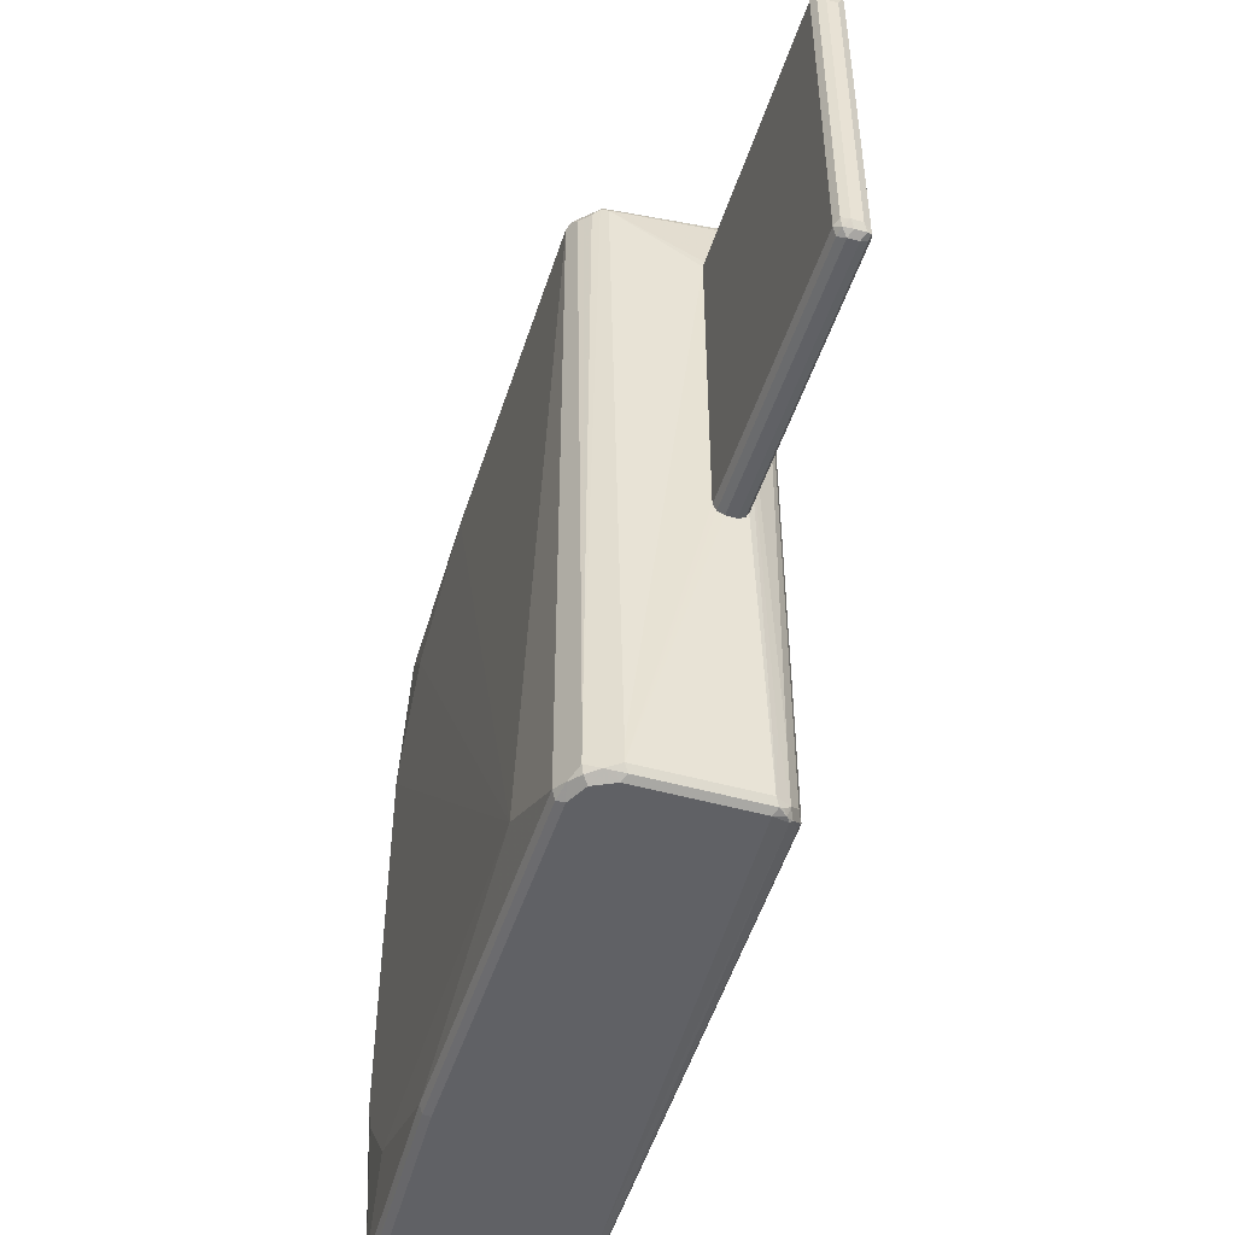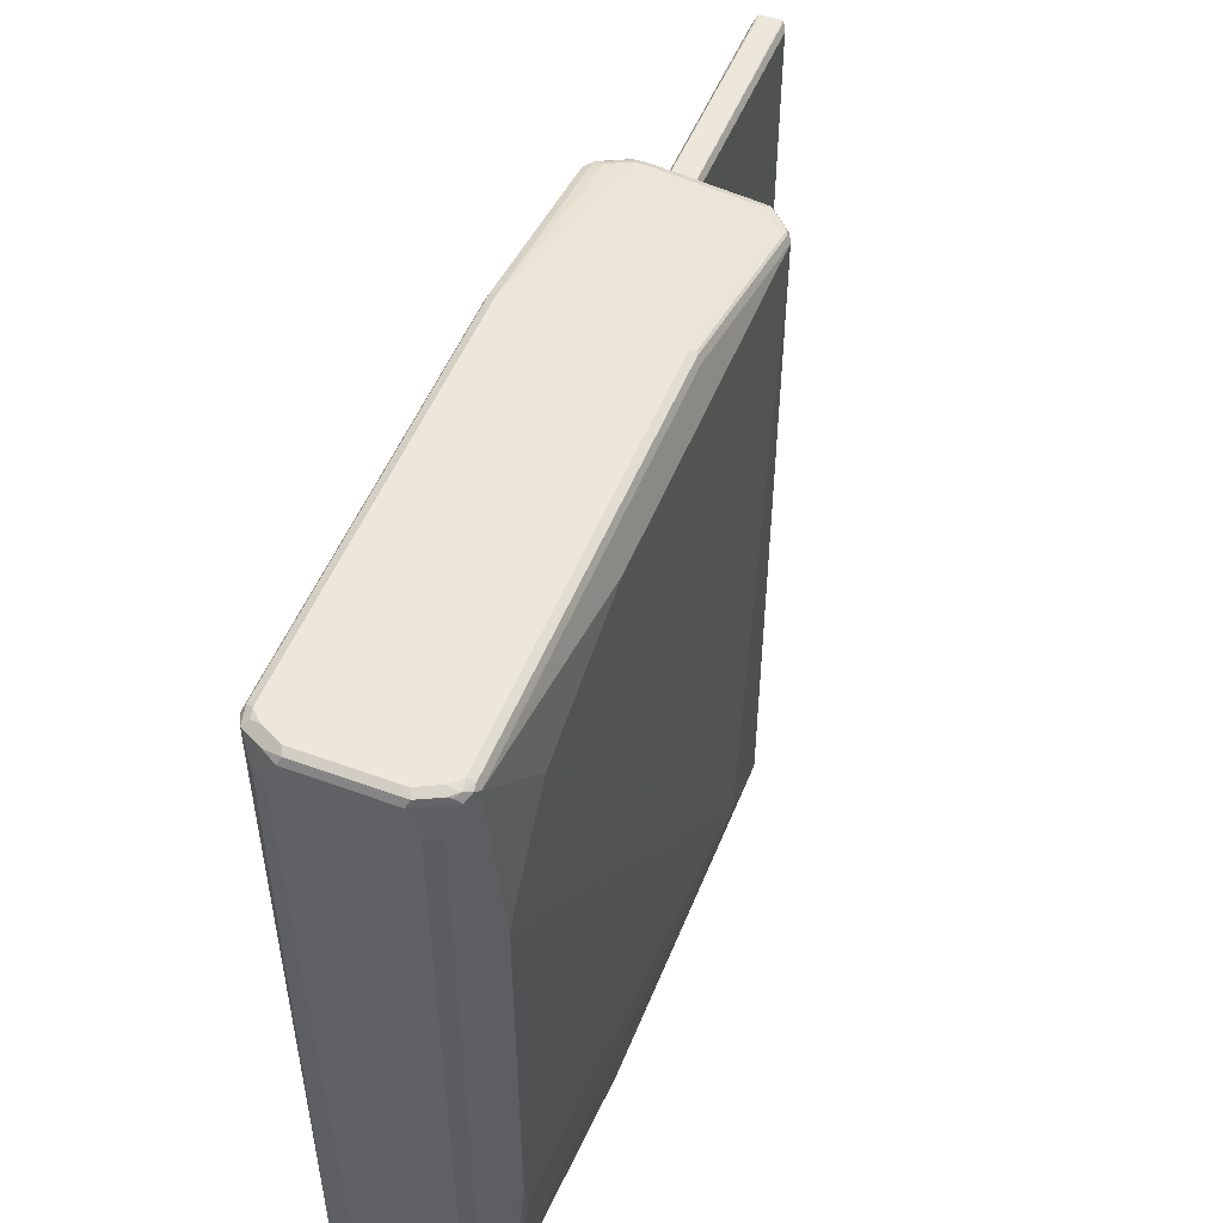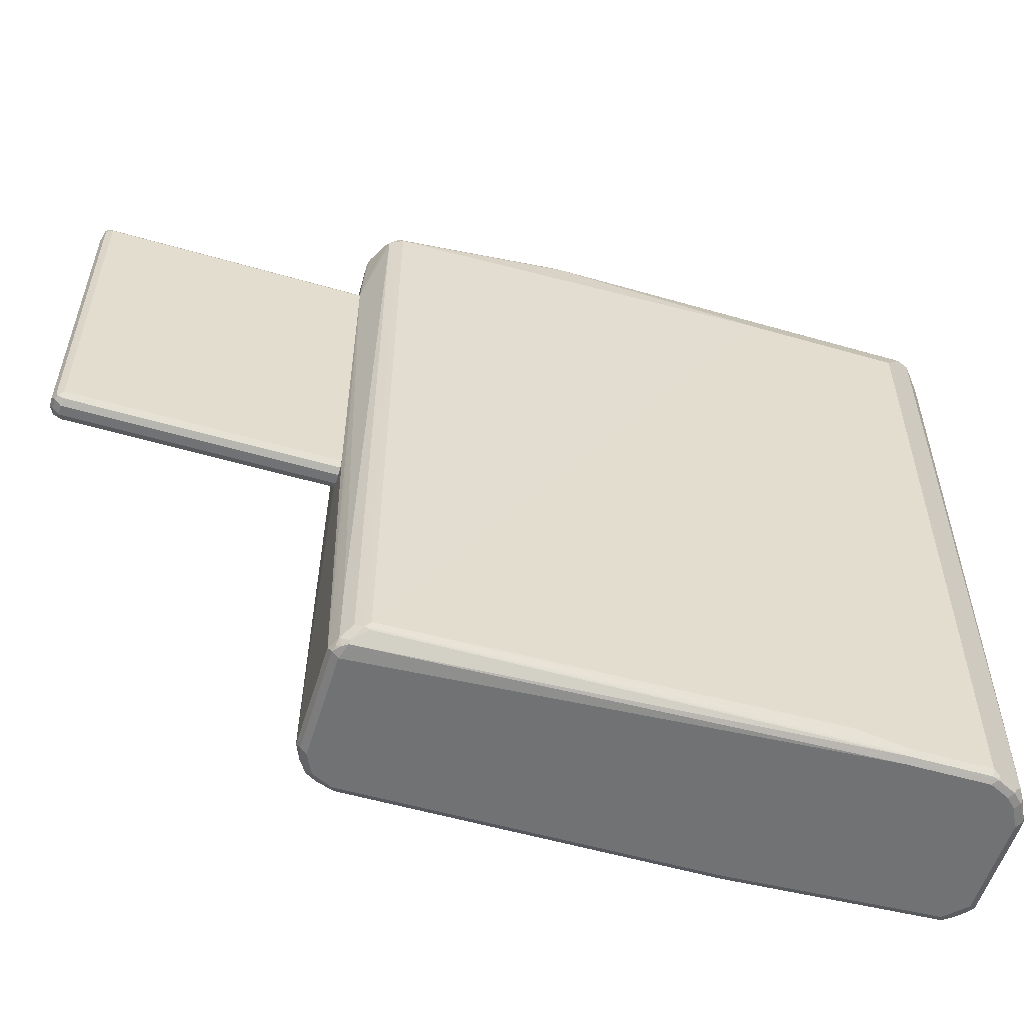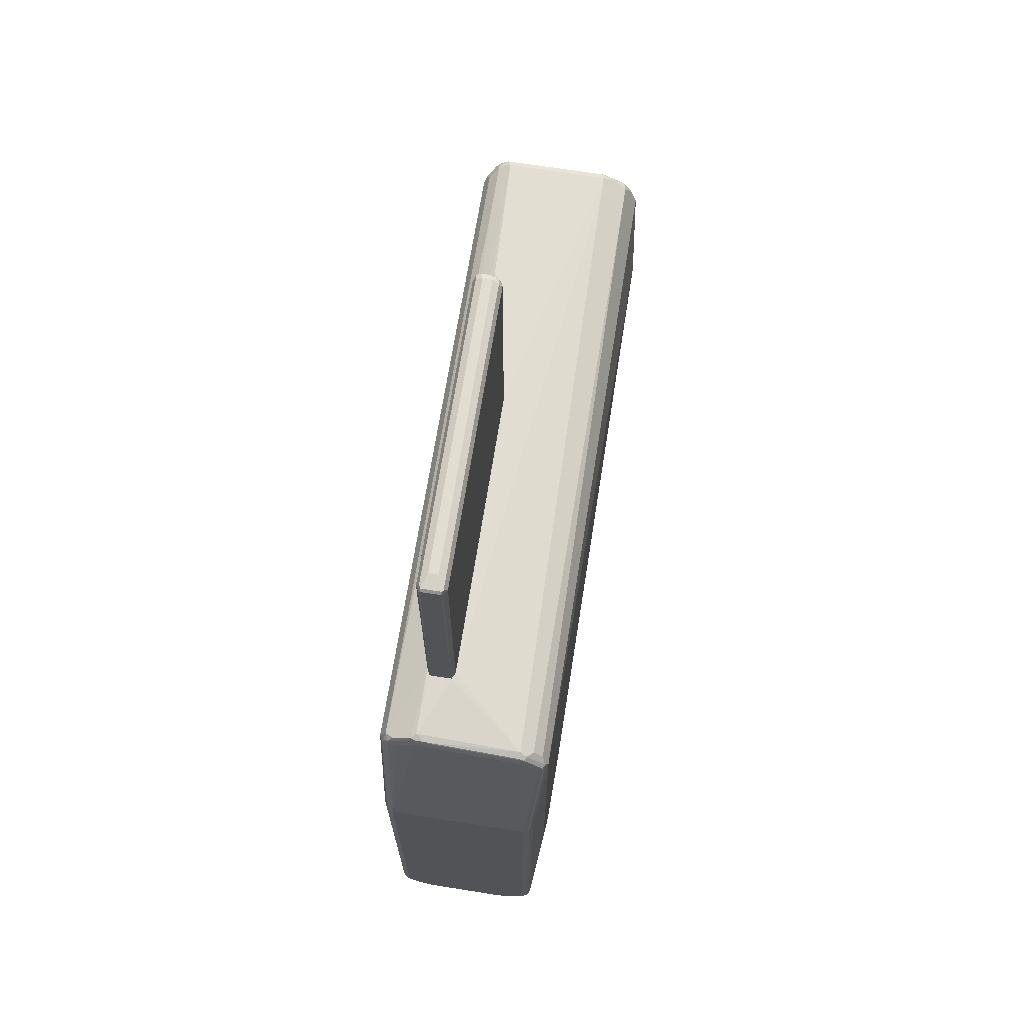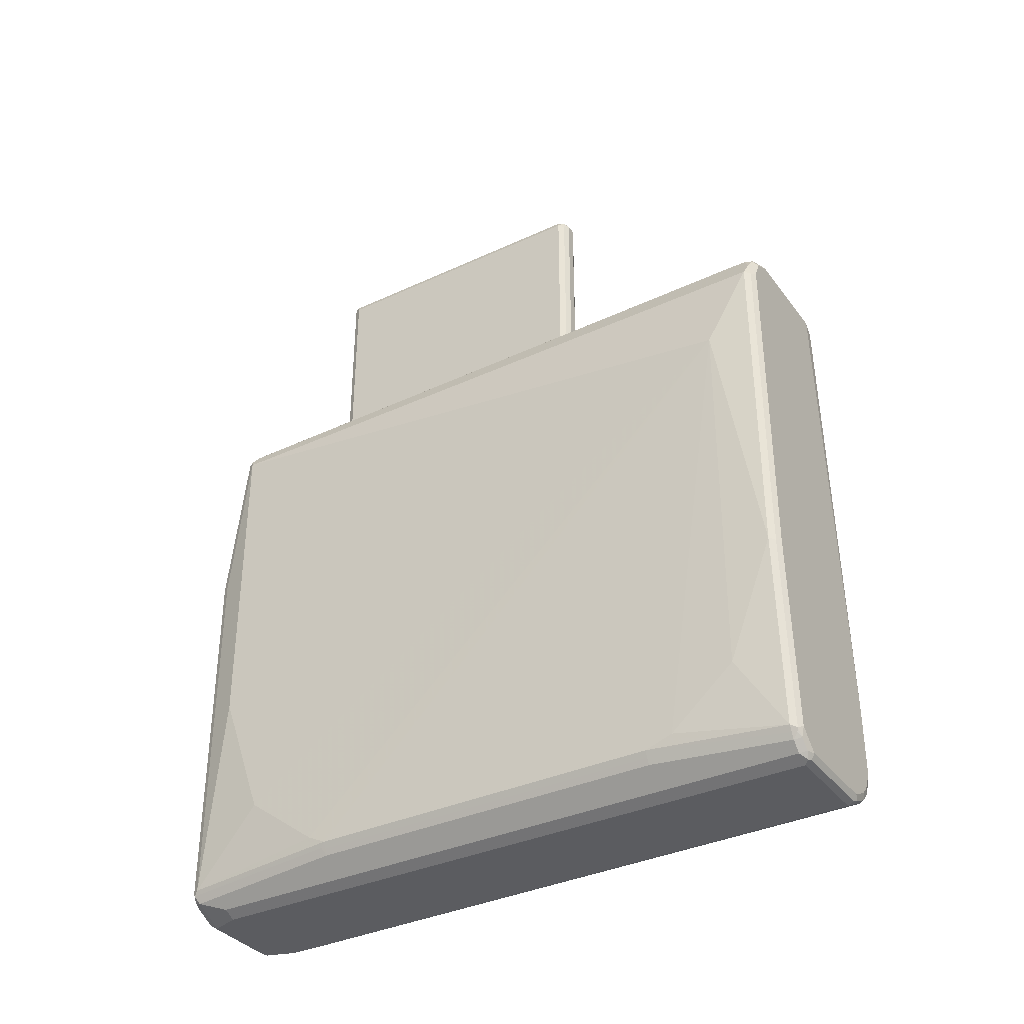
<metadata>
{"format":"obj","ext":"obj","renderer":"f3d","projection":"perspective","resolution":1024,"background":"white","views":[{"elev":-48.4,"azim":-17.4,"up":"+Y"},{"elev":51.7,"azim":-158.4,"up":"+Y"},{"elev":-55.5,"azim":73.1,"up":"+Y"},{"elev":68.6,"azim":-171.0,"up":"+Z"},{"elev":-35.3,"azim":-58.4,"up":"+Z"}]}
</metadata>
<code>
v 0.04994 -0.1165 0.306
v 0.06659 -0.1165 0.306
v 0.0436 -0.1134 0.306
v -0.08322 -0.5993 0.2996
v 0.07769 -0.111 0.306
v 0.09987 -0.5993 0.2996
v 0.03884 -0.111 0.306
v -0.1165 -0.5993 0.283
v -0.1054 -0.6048 0.2885
v -0.09155 -0.6076 0.2913
v -0.07768 -0.6104 0.2941
v 0.03327 -0.09986 0.306
v -0.08322 -0.566 0.2996
v 0.08113 -0.1041 0.306
v 0.1054 -0.6104 0.2941
v 0.1124 -0.6076 0.2913
v 0.1221 -0.5993 0.2885
v 0.1082 -0.4911 0.2955
v 0.09987 -0.4994 0.2996
v 0.08323 -0.09986 0.306
v -0.1165 -0.5493 0.283
v -0.1276 -0.5937 0.2775
v -0.1249 -0.6076 0.2746
v -0.1165 -0.616 0.2664
v -0.08322 -0.616 0.283
v 0.03327 0.4328 0.306
v -0.09989 0.5493 0.283
v 0.1186 -0.6118 0.283
v 0.09987 -0.616 0.283
v 0.129 -0.6076 0.2746
v 0.1387 -0.5826 0.2719
v 0.1221 -0.4994 0.2885
v 0.08323 0.4328 0.306
v -0.1276 -0.5438 0.2775
v -0.1498 -0.5993 0.2331
v -0.1387 -0.6048 0.2552
v -0.1332 -0.616 0.2331
v 0.03672 0.4397 0.306
v 0.03884 0.4439 0.306
v 0.08323 0.5493 0.2996
v 0.06659 0.5604 0.2941
v -0.09989 0.5604 0.2775
v -0.111 0.5549 0.2775
v 0.1248 -0.6118 0.2746
v 0.1498 -0.616 -0.5494
v 0.1443 -0.5937 0.2497
v 0.1457 -0.591 0.2581
v 0.1387 0.5493 0.2719
v 0.1248 0.5577 0.2788
v 0.09156 0.5577 0.2955
v 0.07808 0.4432 0.306
v -0.1221 0.5438 0.2719
v -0.1387 0.5438 0.2552
v -0.1498 0.5493 0.2331
v -0.1623 -0.5244 0.09155
v -0.1498 -0.5993 -0.3662
v -0.1443 -0.6104 0.2275
v -0.1332 -0.616 -0.3662
v 0.07769 0.4439 0.306
v 0.08323 0.5604 0.2941
v 0.05825 0.5619 0.2913
v -0.1082 0.5619 0.2746
v -0.1249 0.5619 0.2581
v -0.1443 0.5549 0.2441
v 0.1609 -0.6104 -0.5494
v 0.1498 -0.616 -0.6826
v 0.1582 -0.6118 -0.6909
v 0.1623 -0.6076 -0.541
v 0.1665 -0.5993 -0.5494
v 0.1498 -0.5826 0.2497
v 0.1457 0.3579 0.2581
v 0.1443 0.5493 0.2608
v 0.1415 0.5577 0.2622
v 0.1332 0.5619 0.2685
v 0.09987 0.5619 0.285
v -0.1415 0.5619 0.2414
v -0.1443 0.5604 0.2331
v -0.1276 0.6104 -0.04999
v -0.1332 0.5993 -0.04999
v -0.1498 0.5493 -0.3495
v -0.1498 -0.3496 -0.6993
v -0.1498 -0.3996 -0.6826
v -0.1498 -0.5161 -0.5827
v -0.1498 0.4661 -0.5827
v -0.1498 0.333 -0.6826
v -0.1498 0.2996 -0.6993
v -0.1332 -0.5993 -0.7158
v -0.1276 -0.6104 -0.7214
v -0.1443 -0.6104 -0.3718
v -0.1165 -0.616 -0.7158
v 0.08323 0.566 0.283
v 0.06659 0.566 0.283
v -0.09989 0.566 0.2664
v -0.1332 0.566 0.2331
v 0.1609 -0.6104 -0.6826
v 0.1332 -0.616 -0.7158
v 0.1415 -0.6118 -0.7242
v 0.1609 -0.6048 -0.6937
v 0.1665 -0.5993 -0.6826
v 0.1665 -0.5826 -0.4661
v 0.1665 0.5493 -0.4162
v 0.1498 0.5493 0.2497
v 0.1443 0.5604 0.2552
v 0.1332 0.566 0.2497
v 0.1165 0.566 0.2664
v -0.1165 0.616 -0.04999
v -0.1249 0.6118 -0.0417
v -0.1276 0.6104 -0.7158
v -0.1332 0.5993 -0.7158
v -0.1443 -0.3496 -0.7104
v -0.1276 -0.5993 -0.727
v -0.129 0.6076 -0.7242
v -0.1457 0.308 -0.7075
v -0.1443 0.2996 -0.7104
v -0.1165 -0.6118 -0.7346
v -0.1249 -0.6076 -0.7283
v -0.09989 -0.616 -0.7325
v 0.1332 0.616 -0.04999
v 0.1165 -0.616 -0.7325
v 0.1248 -0.6118 -0.7408
v 0.1276 -0.6048 -0.7436
v 0.1443 -0.6048 -0.727
v 0.1554 -0.5937 -0.7048
v 0.1665 0.5493 -0.6826
v 0.1498 0.5993 -0.04999
v 0.1443 0.6104 -0.04443
v -0.1165 0.616 -0.7158
v -0.1186 0.6118 -0.7325
v -0.1387 -0.3496 -0.7214
v -0.1221 -0.5993 -0.7381
v -0.1221 0.5993 -0.7381
v -0.1387 0.2996 -0.7214
v -0.09989 -0.6118 -0.7513
v -0.08322 -0.616 -0.7492
v 0.1332 0.616 -0.7158
v 0.08323 -0.616 -0.7492
v 0.09156 -0.6118 -0.7575
v 0.1387 -0.5937 -0.7381
v 0.09433 -0.6048 -0.7603
v 0.111 0.4939 -0.7603
v 0.1221 0.505 -0.7548
v 0.1554 0.5549 -0.7048
v 0.1443 0.5937 -0.727
v 0.1498 0.5993 -0.7158
v 0.1443 0.6104 -0.7104
v -0.09989 0.616 -0.7325
v -0.1054 0.6104 -0.7436
v -0.1124 0.6076 -0.7408
v -0.1054 -0.5993 -0.7548
v -0.111 0.5993 -0.7436
v -0.1054 0.5493 -0.7548
v -0.08322 -0.6104 -0.7603
v -0.09155 -0.6076 -0.7617
v 0.1165 0.616 -0.7325
v 0.1415 0.6076 -0.7242
v 0.1387 0.6048 -0.7381
v 0.1304 0.6131 -0.7298
v 0.08323 -0.6104 -0.7603
v 0.08323 -0.5993 -0.7659
v 0.09987 0.4994 -0.7659
v 0.1221 0.5549 -0.7548
v -0.06658 0.616 -0.7492
v -0.07214 0.6104 -0.7603
v -0.08322 -0.5993 -0.7659
v -0.06658 0.5993 -0.7659
v -0.08322 0.5493 -0.7659
v 0.08323 0.616 -0.7492
v 0.1054 0.6048 -0.7548
v 0.09987 0.5493 -0.7659
v 0.07769 0.6104 -0.7603
v 0.08323 0.5993 -0.7659
v 0.04995 -0.09988 0.7659
v 0.03885 -0.09433 0.7603
v 0.04163 -0.1082 0.7576
v 0.0555 -0.111 0.7603
v 0.0666 -0.09988 0.7659
v 0.04995 0.4162 0.7659
v 0.04163 0.4412 0.7617
v 0.0333 -0.09988 0.7492
v 0.03885 0.4384 0.7603
v 0.03885 -0.111 0.7436
v 0.04995 -0.1165 0.7492
v 0.07214 -0.111 0.7603
v 0.07908 -0.1082 0.7576
v 0.07769 -0.09988 0.7603
v 0.07492 0.4412 0.7617
v 0.0666 0.4162 0.7659
v 0.04163 0.4454 0.7576
v 0.0333 -0.09988 0.306
v 0.03646 -0.1062 0.306
v 0.0333 0.4328 0.7492
v 0.03885 -0.111 0.306
v 0.0666 -0.1165 0.7492
v 0.04995 -0.1165 0.306
v 0.07769 -0.111 0.7492
v 0.08325 -0.09988 0.7492
v 0.08325 0.4328 0.7492
v 0.07769 0.4328 0.7603
v 0.07769 0.4439 0.7548
v 0.07492 0.4454 0.7576
v 0.03885 0.4439 0.306
v 0.03885 0.4439 0.7492
v 0.0333 0.4328 0.306
v 0.03675 0.4398 0.306
v 0.0666 -0.1165 0.306
v 0.07769 -0.111 0.306
v 0.08325 -0.09988 0.306
v 0.08325 0.4328 0.306
v 0.07808 0.4432 0.306
v 0.07769 0.4439 0.306
f 1 2 5
f 1 5 14
f 1 14 20
f 1 20 33
f 1 33 51
f 1 51 59
f 1 59 39
f 1 39 38
f 1 38 26
f 1 26 12
f 1 12 7
f 1 7 3
f 1 3 4
f 1 4 6
f 1 6 2
f 2 6 5
f 3 7 4
f 4 8 9
f 4 9 10
f 4 10 11
f 4 11 15
f 4 15 6
f 4 7 12
f 4 12 26
f 4 26 13
f 4 13 21
f 4 21 8
f 5 6 14
f 6 15 16
f 6 16 17
f 6 17 18
f 6 18 19
f 6 19 33
f 6 33 20
f 6 20 14
f 8 21 34
f 8 34 22
f 8 22 23
f 8 23 9
f 9 23 24
f 9 24 25
f 9 25 10
f 10 25 11
f 11 25 29
f 11 29 15
f 13 26 27
f 13 27 21
f 15 28 16
f 15 29 28
f 16 28 17
f 17 28 30
f 17 30 47
f 17 47 31
f 17 31 48
f 17 48 32
f 17 32 18
f 18 32 33
f 18 33 19
f 21 27 43
f 21 43 34
f 22 35 36
f 22 36 23
f 22 34 54
f 22 54 35
f 23 36 24
f 24 36 37
f 24 37 58
f 24 58 90
f 24 90 117
f 24 117 134
f 24 134 136
f 24 136 119
f 24 119 96
f 24 96 66
f 24 66 45
f 24 45 29
f 24 29 25
f 26 38 27
f 27 38 39
f 27 39 40
f 27 40 41
f 27 41 42
f 27 42 43
f 28 44 30
f 28 29 44
f 29 45 44
f 30 44 46
f 30 46 47
f 31 47 71
f 31 71 48
f 32 48 33
f 33 48 49
f 33 49 50
f 33 50 40
f 33 40 51
f 34 43 52
f 34 52 53
f 34 53 54
f 35 55 56
f 35 56 89
f 35 89 57
f 35 57 36
f 35 54 55
f 36 57 37
f 37 57 89
f 37 89 58
f 39 59 40
f 40 50 41
f 40 59 51
f 41 50 60
f 41 60 61
f 41 61 42
f 42 61 62
f 42 62 43
f 43 62 63
f 43 63 76
f 43 76 64
f 43 64 53
f 43 53 52
f 44 45 65
f 44 65 46
f 45 66 67
f 45 67 65
f 46 65 68
f 46 68 47
f 47 68 69
f 47 69 70
f 47 70 102
f 47 102 71
f 48 71 72
f 48 72 73
f 48 73 74
f 48 74 49
f 49 74 50
f 50 74 75
f 50 75 60
f 53 64 54
f 54 64 76
f 54 76 77
f 54 77 78
f 54 78 79
f 54 79 109
f 54 109 80
f 54 80 55
f 55 81 82
f 55 82 83
f 55 83 56
f 55 80 84
f 55 84 85
f 55 85 86
f 55 86 81
f 56 87 88
f 56 88 89
f 56 83 87
f 58 89 88
f 58 88 90
f 60 75 91
f 60 91 61
f 61 91 92
f 61 92 93
f 61 93 62
f 62 93 63
f 63 93 94
f 63 94 76
f 65 67 95
f 65 95 99
f 65 99 69
f 65 69 68
f 66 96 97
f 66 97 67
f 67 97 98
f 67 98 99
f 67 99 95
f 69 99 124
f 69 124 101
f 69 101 100
f 69 100 70
f 70 100 101
f 70 101 102
f 71 102 72
f 72 102 103
f 72 103 73
f 73 103 74
f 74 104 105
f 74 105 91
f 74 91 75
f 74 103 104
f 76 94 106
f 76 106 107
f 76 107 78
f 76 78 77
f 78 107 108
f 78 108 112
f 78 112 109
f 78 109 79
f 80 109 84
f 81 110 130
f 81 130 111
f 81 111 87
f 81 87 82
f 81 86 114
f 81 114 110
f 82 87 83
f 84 109 85
f 85 109 86
f 86 109 112
f 86 112 113
f 86 113 114
f 87 111 88
f 88 115 90
f 88 111 116
f 88 116 115
f 90 115 133
f 90 133 117
f 91 105 118
f 91 118 106
f 91 106 92
f 92 106 93
f 93 106 94
f 96 119 97
f 97 119 120
f 97 120 121
f 97 121 122
f 97 122 98
f 98 122 123
f 98 123 99
f 99 123 142
f 99 142 124
f 101 124 144
f 101 144 125
f 101 125 102
f 102 125 126
f 102 126 103
f 103 126 118
f 103 118 104
f 104 118 105
f 106 118 135
f 106 135 154
f 106 154 167
f 106 167 162
f 106 162 146
f 106 146 127
f 106 127 107
f 107 127 108
f 108 128 112
f 108 127 128
f 110 129 130
f 110 114 132
f 110 132 129
f 111 130 116
f 112 128 131
f 112 131 132
f 112 132 113
f 113 132 114
f 115 116 130
f 115 130 149
f 115 149 133
f 117 133 134
f 118 126 145
f 118 145 135
f 119 136 137
f 119 137 120
f 120 137 121
f 121 138 122
f 121 137 139
f 121 139 140
f 121 140 141
f 121 141 138
f 122 138 123
f 123 138 156
f 123 156 142
f 124 142 143
f 124 143 144
f 125 144 145
f 125 145 126
f 127 146 128
f 128 147 148
f 128 148 131
f 128 146 147
f 129 149 130
f 129 132 151
f 129 151 149
f 131 148 147
f 131 147 150
f 131 150 151
f 131 151 132
f 133 152 134
f 133 149 153
f 133 153 152
f 134 152 137
f 134 137 136
f 135 145 155
f 135 155 156
f 135 156 157
f 135 157 154
f 137 152 158
f 137 158 139
f 138 141 161
f 138 161 156
f 139 159 160
f 139 160 140
f 139 158 159
f 140 160 169
f 140 169 161
f 140 161 141
f 142 156 143
f 143 156 144
f 144 156 155
f 144 155 145
f 146 162 163
f 146 163 147
f 147 163 150
f 149 164 153
f 149 151 166
f 149 166 164
f 150 165 166
f 150 166 151
f 150 163 165
f 152 153 164
f 152 164 159
f 152 159 158
f 154 157 156
f 154 156 168
f 154 168 167
f 156 161 168
f 159 164 166
f 159 166 165
f 159 165 171
f 159 171 169
f 159 169 160
f 161 169 171
f 161 171 168
f 162 167 170
f 162 170 163
f 163 170 171
f 163 171 165
f 167 168 170
f 168 171 170
f 172 173 174
f 172 174 175
f 172 175 183
f 172 183 176
f 172 176 187
f 172 187 177
f 172 177 178
f 172 178 173
f 173 179 174
f 173 178 180
f 173 180 191
f 173 191 179
f 174 179 181
f 174 181 182
f 174 182 175
f 175 182 193
f 175 193 183
f 176 183 184
f 176 184 185
f 176 185 186
f 176 186 187
f 177 187 186
f 177 186 178
f 178 186 200
f 178 200 188
f 178 188 180
f 179 189 190
f 179 190 181
f 179 191 203
f 179 203 189
f 180 188 191
f 181 190 192
f 181 192 194
f 181 194 182
f 182 194 205
f 182 205 193
f 183 195 184
f 183 193 195
f 184 195 196
f 184 196 197
f 184 197 198
f 184 198 185
f 185 198 186
f 186 198 197
f 186 197 199
f 186 199 200
f 188 200 210
f 188 210 201
f 188 201 202
f 188 202 191
f 189 203 204
f 189 204 201
f 189 201 210
f 189 210 209
f 189 209 208
f 189 208 207
f 189 207 206
f 189 206 205
f 189 205 194
f 189 194 192
f 189 192 190
f 191 202 204
f 191 204 203
f 193 205 206
f 193 206 195
f 195 206 207
f 195 207 196
f 196 207 208
f 196 208 197
f 197 208 209
f 197 209 199
f 199 209 210
f 199 210 200
f 201 204 202

</code>
